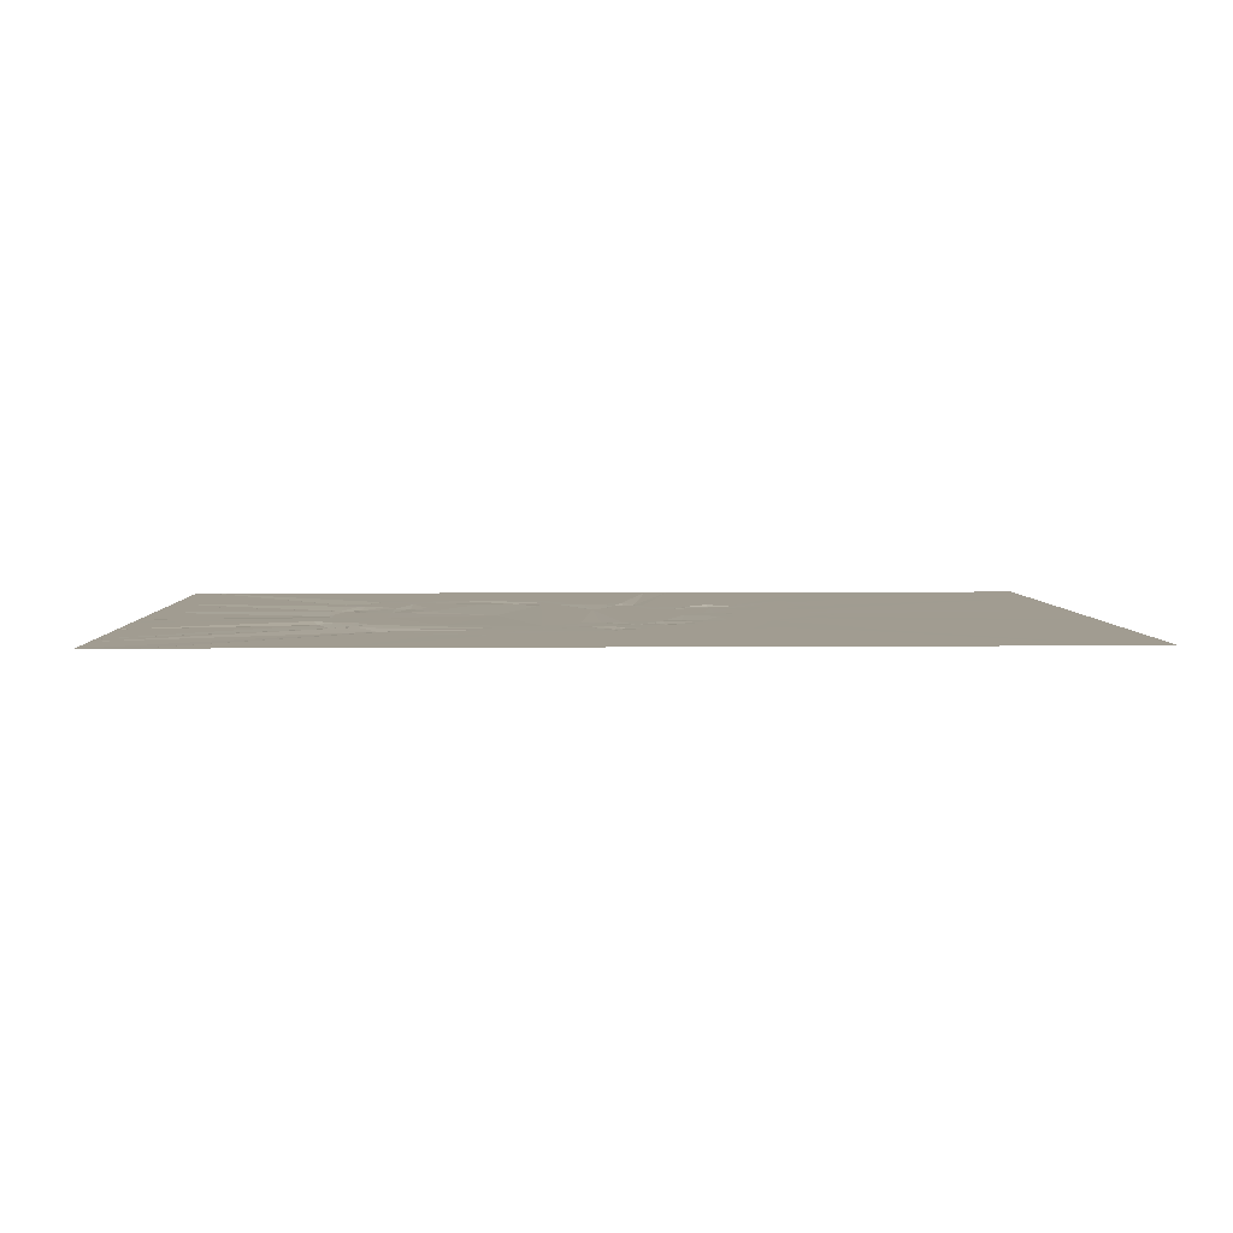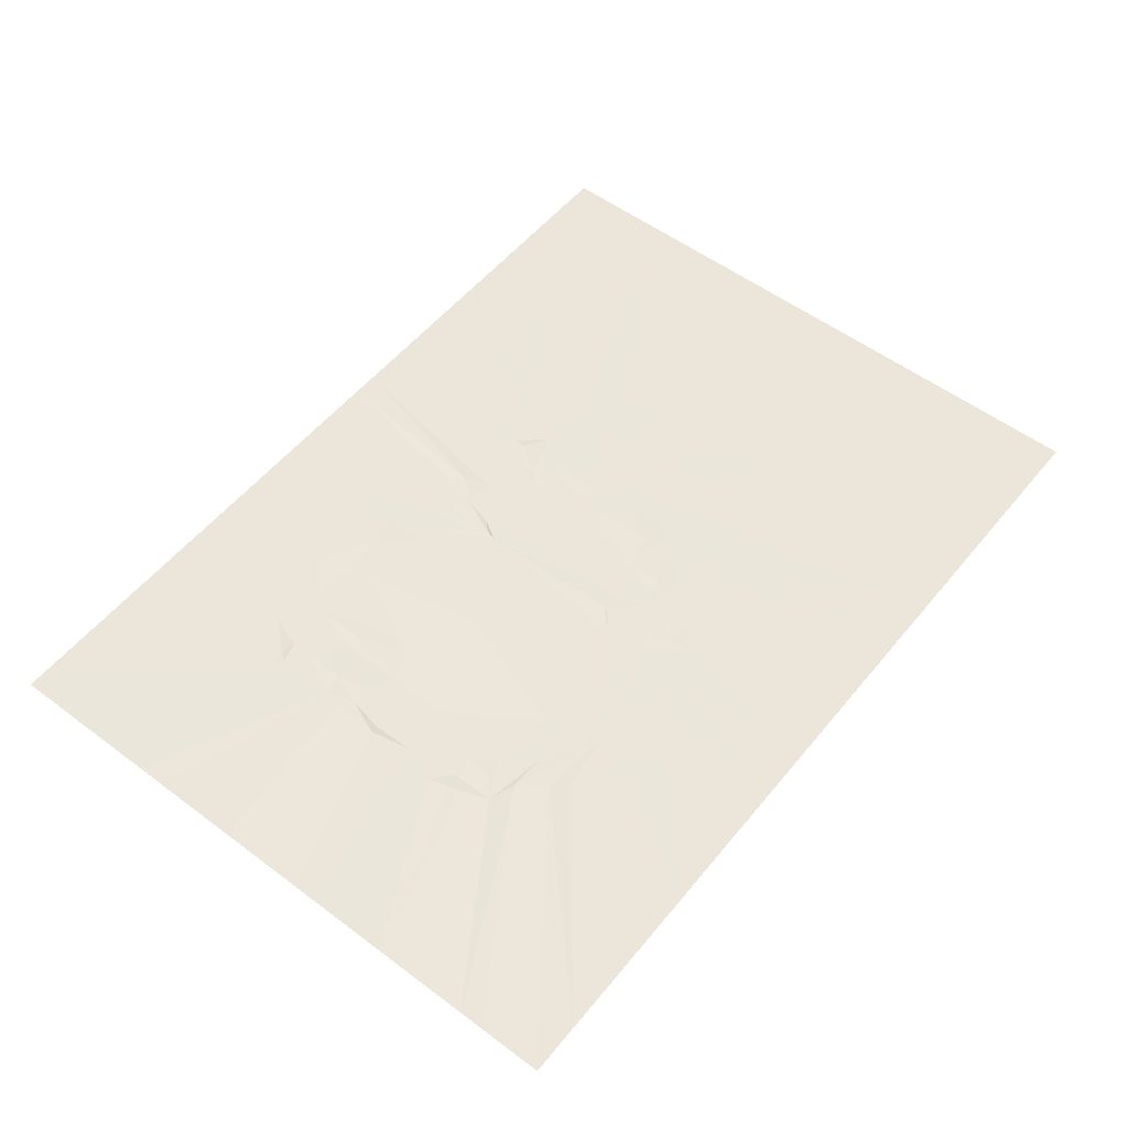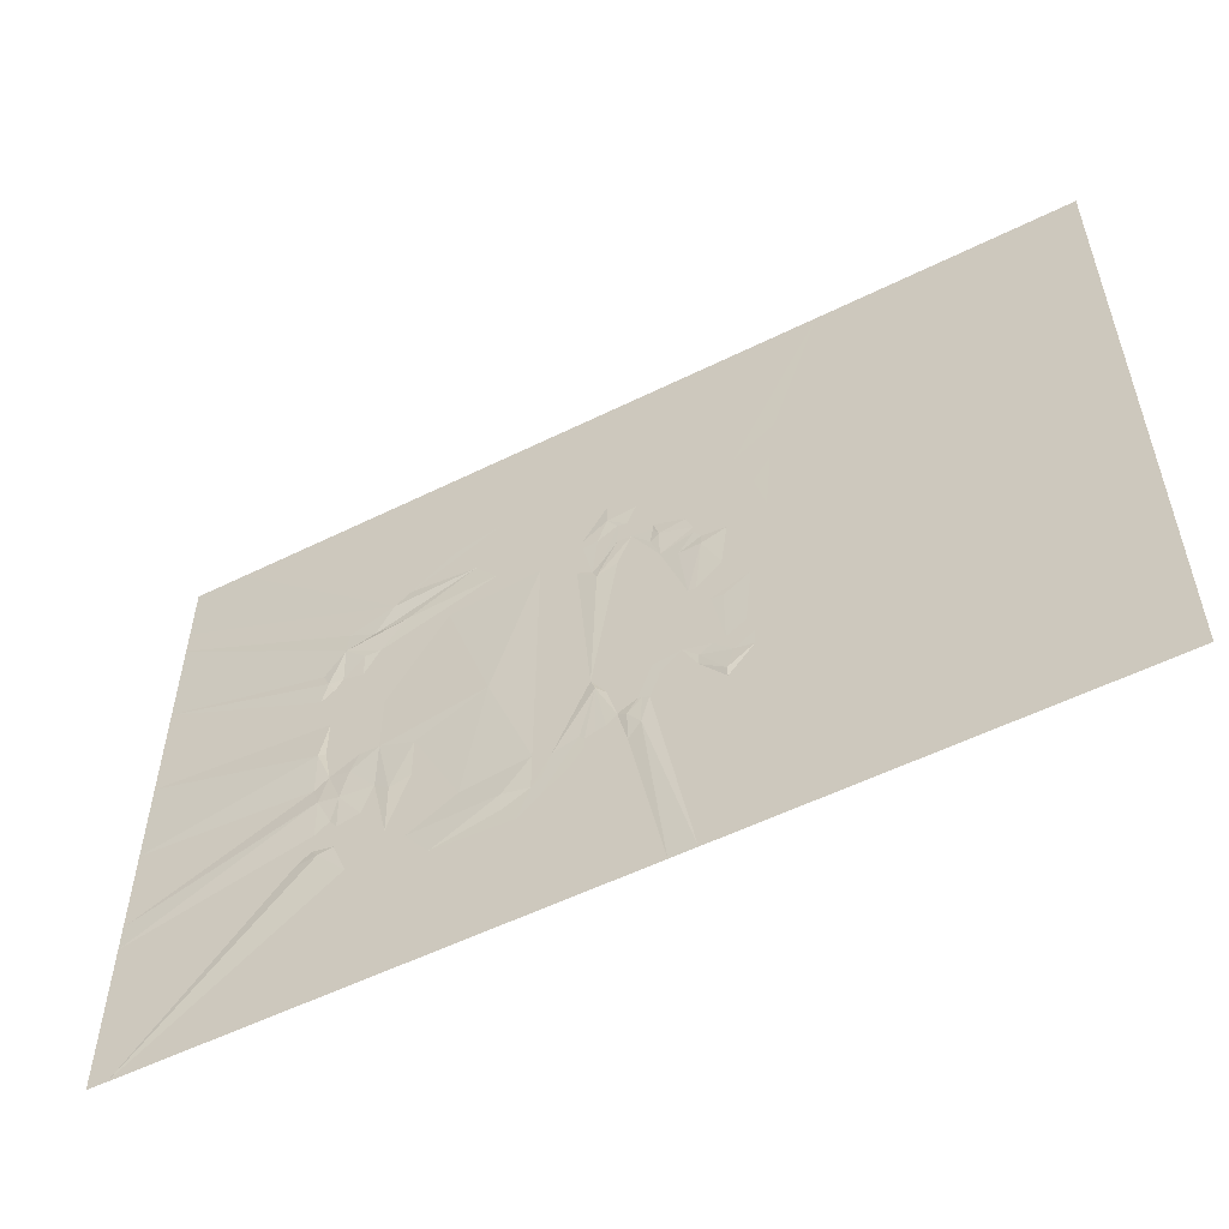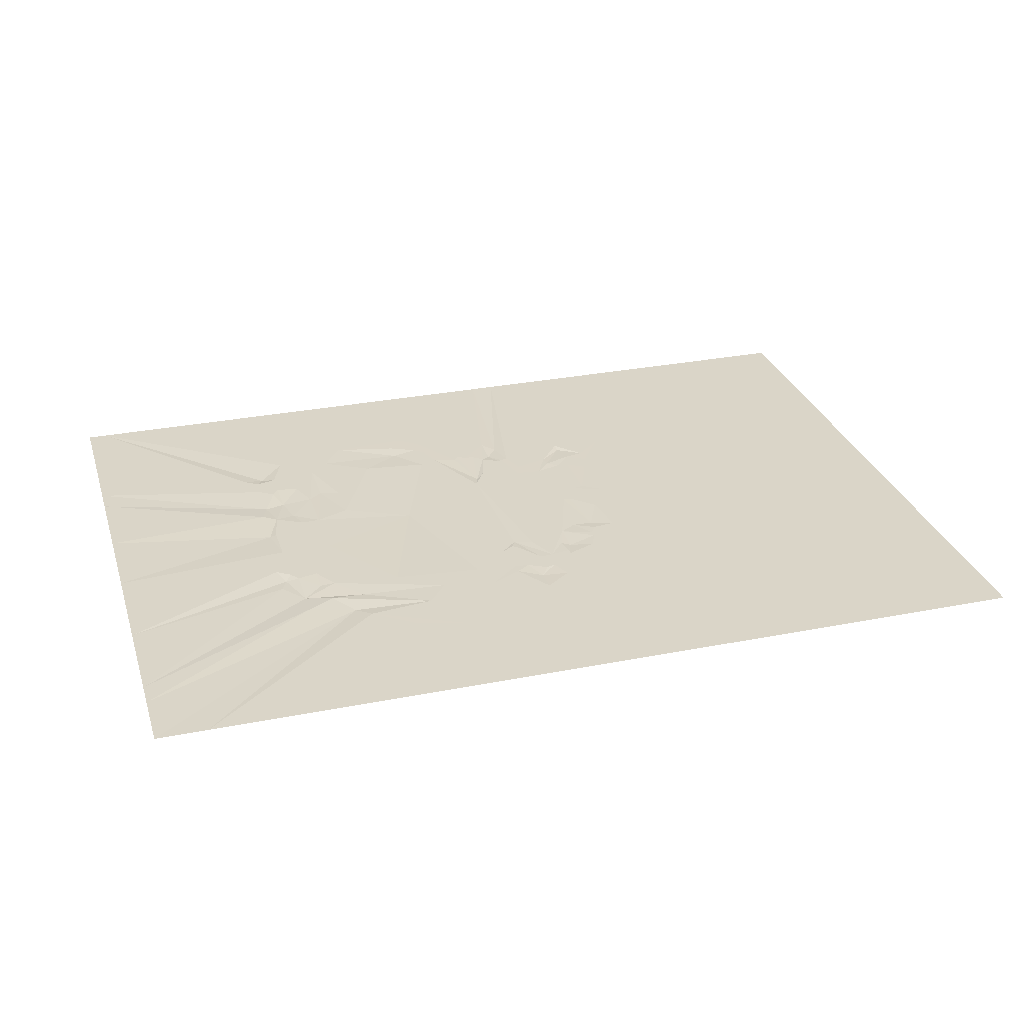
<metadata>
{"format":"obj","ext":"obj","renderer":"f3d","projection":"perspective","resolution":1024,"background":"white","views":[{"elev":4.5,"azim":-1.9,"up":"+Y"},{"elev":54.6,"azim":-51.5,"up":"+Y"},{"elev":-54.9,"azim":27.6,"up":"+Z"},{"elev":29.4,"azim":-16.3,"up":"+Y"}]}
</metadata>
<code>
g RIG:default1
v 117.8 3.28 -186.8
v 118.1 3.28 -58.57
v 118.6 3.28 158.9
v 227.8 3.343 -76.84
v 228 3.287 23.96
v 240.3 3.328 -79.92
v 244.8 3.278 57.53
v 176.7 3.28 -186.8
v 177.7 3.28 213.4
v 272 3.28 -186.8
v 342.8 3.286 110.6
v 355.2 3.288 -105
v 330.9 3.28 213.4
v 358.8 3.28 -186.8
v 379.7 3.28 -186.8
v 383.2 3.291 -74.73
v 400.4 3.28 -186.8
v 390.1 3.28 -186.8
v 401.3 3.28 213.4
v 419.4 3.28 -186.8
v 434.3 3.28 -186.8
v 434.1 3.245 6.94
v 414.2 3.094 64.73
v 448.3 3.28 -186.8
v 448.9 3.28 213.4
v 477.9 3.28 -186.8
v 438.5 3.247 6.723
v 503.6 3.28 -186.8
v 452.8 2.521 -68.61
v 504.5 3.28 213.4
v 530.2 3.28 -186.8
v 560.1 3.28 -186.8
v 484.7 3.28 -51.1
v 558.3 3.28 213.4
v 500.2 3.284 26.55
v 621.4 3.28 -186.8
v 625.6 3.28 213.4
v 645.9 3.28 -186.8
v 532.9 3.309 -23.63
v 536.4 3.289 -3.401
v 668.9 3.28 -87.06
v 374.7 3.28 -186.8
v 389.1 3.284 -73.89
v 383.3 2.485 -41.56
v 386.5 3.248 65.98
v 405.6 3.249 -62.81
v 389.1 3.243 -47.58
v 412.1 3.287 -65.05
v 437.1 3.28 -186.8
v 443.6 3.28 -186.8
v 497.4 3.28 -186.8
v 484.8 3.28 -186.8
v 467.9 3.277 1.37
v 469 3.28 20.62
v 523.4 3.28 -186.8
v 464 3.269 -36.26
v 569.8 3.28 -186.8
v 500.1 3.308 -101.6
v 495.1 3.287 -39.36
v 487.3 3.319 124.6
v 496.5 3.312 138.8
v 377.5 3.293 -77.25
v 395.2 3.243 58.43
v 407.9 2.54 -82.25
v 400.4 2.503 -72.48
v 431.1 3.28 -186.8
v 440 3.28 -186.8
v 438.6 3.276 61.33
v 463.6 3.29 108.3
v 516.6 3.28 -186.8
v 538.1 3.287 25.34
v 669.3 3.28 93
v 223.7 3.288 -27.95
v 228 3.292 -0.4726
v 223.8 2.217 -0.4632
v 118.3 3.28 33.83
v 219.7 3.313 48.42
v 118.4 3.28 99.06
v 223.9 2.242 60.63
v 118.5 3.28 115.4
v 219.8 2.642 69.8
v 118.6 3.28 175.2
v 260.6 2.203 108
v 118.7 3.28 213.4
v 140.3 3.28 -186.8
v 232 2.257 -82.96
v 253.7 3.29 -74.21
v 236.2 3.337 -70.75
v 236.2 3.322 -58.53
v 240.4 3.325 -64.65
v 240.4 2.213 -43.26
v 244.6 2.664 -24.95
v 232.1 3.287 -21.86
v 248.8 3.257 -12.74
v 232.3 3.311 60.61
v 244.8 2.665 72.8
v 160.8 3.28 -186.8
v 248.6 3.291 -101.3
v 269.2 3.265 -83.97
v 269.1 3.284 -103.1
v 260.2 3.275 -84.67
v 269.2 2.64 -52.1
v 253.7 3.284 -61.94
v 260.3 3.259 -44.27
v 260.4 3.25 -13.19
v 260.5 3.246 24.1
v 253.9 3.25 33.16
v 249.1 3.286 91.12
v 141.2 3.28 213.4
v 161.8 3.28 213.4
v 319.5 3.28 -186.8
v 248.4 3.28 -186.8
v 295.2 3.287 -113.3
v 333.5 3.265 -104.9
v 281.3 3.266 -94.63
v 333.5 2.493 -94.01
v 309.5 3.245 -78.35
v 281.4 3.246 -21.58
v 323.2 3.253 95.84
v 295.6 3.248 77.51
v 323.2 3.282 125.2
v 309.9 3.286 112.3
v 323.3 3.285 143.5
v 199.4 3.28 213.4
v 249.6 3.28 213.4
v 273.2 3.28 213.4
v 329.9 3.28 -186.8
v 338.7 3.28 -186.8
v 355.2 3.255 -92.06
v 349.4 3.256 -97.27
v 360.2 3.242 -77.78
v 368.2 3.238 -60.05
v 349.4 3.237 -73.48
v 349.8 3.238 82.83
v 349.8 3.248 93.03
v 360.6 3.245 85.29
v 334 3.288 120.7
v 355.7 3.284 102
v 342.8 3.277 131.9
v 292.4 3.28 213.4
v 320.6 3.28 213.4
v 346.3 3.28 -186.8
v 352.9 3.28 -186.8
v 374.6 3.283 -73.73
v 371.8 3.238 65.26
v 374.9 3.22 85.95
v 371.9 3.3 115.5
v 339.7 3.28 213.4
v 353.8 3.28 213.4
v 359.7 3.28 213.4
v 364.3 3.28 -186.8
v 369.6 3.28 -186.8
v 377.5 3.299 -83.63
v 380.7 3.242 59.64
v 389.5 2.72 101.3
v 383.6 3.285 86.82
v 389.5 3.311 115.8
v 365.2 3.28 213.4
v 375.5 3.28 213.4
v 380.6 3.28 213.4
v 395.3 3.28 -186.8
v 400.4 3.302 -90.93
v 394.9 3.258 -68.35
v 395.2 3.252 78.57
v 395.2 3.287 93.15
v 385.8 3.28 213.4
v 396.2 3.28 213.4
v 405.4 3.28 -186.8
v 410.3 3.28 -186.8
v 415 3.28 -186.8
v 413.9 3.245 -40.92
v 403.4 3.251 77.78
v 400.8 3.284 91.39
v 406.4 3.28 213.4
v 415.9 3.28 213.4
v 423.6 3.28 -186.8
v 417.1 3.277 -49.84
v 429.6 3.244 -33.15
v 419.3 3.246 50
v 415.7 3.283 79.62
v 415.7 3.277 75.6
v 405.9 3.3 103.8
v 424.5 3.28 213.4
v 435 3.28 213.4
v 417.1 3.282 -53.66
v 429.8 2.915 43.04
v 419.3 2.639 68.33
v 422 3.282 81.67
v 437.7 3.28 213.4
v 454.7 3.28 -186.8
v 462.2 3.28 -186.8
v 470.1 3.28 -186.8
v 438.4 3.279 -56
v 442.5 3.26 50.43
v 434.3 3.272 72.09
v 442.6 3.281 82.25
v 455.3 3.28 213.4
v 470.8 3.28 213.4
v 478.6 3.28 213.4
v 491.3 3.28 -186.8
v 452.8 3.282 -74.32
v 438.4 3.49 -48.4
v 452.9 3.25 -42.94
v 456.5 3.252 -55.31
v 446 3.244 -44.11
v 453 3.193 -8.722
v 446 3.245 -7.2
v 453 3.272 11.36
v 456.7 3.28 48.58
v 453.2 3.282 74.98
v 485.6 3.28 213.4
v 498.3 3.28 213.4
v 467.8 3.279 -57.65
v 467.8 3.259 -47.82
v 473.1 3.289 79.86
v 511 3.28 213.4
v 531.1 3.28 213.4
v 536.9 3.28 -186.8
v 551.6 3.28 -186.8
v 467.8 3.286 -65.03
v 475.7 3.282 -19.27
v 483.4 3.315 95.38
v 537.9 3.28 213.4
v 599.7 3.28 -186.8
v 590.2 3.28 -186.8
v 607.8 3.28 -186.8
v 495.8 3.292 -81.81
v 511.5 3.293 -50.49
v 505.2 3.292 49.52
v 500.1 3.315 125.4
v 565.1 3.28 213.4
v 579.6 3.28 213.4
v 615 3.28 -186.8
v 519.1 3.292 -75.64
v 522.5 3.29 -64.08
v 532.9 3.311 -43.87
v 505 3.287 -10.47
v 516 3.286 18.97
v 529.5 3.303 45.6
v 510.7 3.291 63.36
v 533.1 3.298 68.88
v 533.2 3.284 92.01
v 505.2 3.29 72.9
v 500.1 3.309 135.8
v 616.5 3.28 213.4
v 521.3 3.296 119
v 522.3 3.308 -34.92
v 533.2 3.286 112.2
v 633.4 3.28 213.4
v 656.4 3.28 -186.8
v 546.5 3.29 -87.26
v 543.2 3.312 -41
v 669.3 3.28 51.84
v 546.9 3.299 54.4
v 646.8 3.28 213.4
v 669 3.28 -66.49
v 669.1 3.28 -20.18
v 129.2 3.28 -186.8
v 228 3.296 36.18
v 228.1 3.316 54.51
v 232.3 2.219 85.05
v 232.4 3.284 100.3
v 669.6 3.28 213.4
v 244.7 3.257 23.93
v 269.6 2.666 91.34
v 285.3 3.289 -125.1
v 248.9 3.251 23.92
v 254 3.264 73.04
v 198.3 3.28 -186.8
v 281.4 3.247 -48.14
v 269.5 3.253 72.21
v 374.9 3.291 92.55
v 295.7 3.263 136.5
v 269.6 3.279 116.8
v 342.3 3.291 -116
v 291.2 3.28 -186.8
v 380.5 3.238 -33.56
v 383.5 2.72 53.86
v 322.9 2.445 -3.13
v 334 3.255 98.84
v 669.4 3.28 134.2
v 407.9 3.256 -63.53
v 368.1 3.297 -95.67
v 420.3 3.28 213.4
v 429.6 3.247 -39.05
v 442.5 2.643 43.09
v 438.6 3.272 56.78
v 510 3.28 -186.8
v 453 3.276 20.34
v 536.5 3.303 48.64
v 539.7 3.289 -69.9
v 484.6 3.283 -72.62
v 486.6 3.278 8.905
v 479.5 3.29 53.79
v 515.4 3.312 -96.26
v 543.5 3.283 97.77
v 495.3 3.287 65.09
v 500.1 3.313 114.6
v 668.9 3.28 -128.2
v 587.9 3.28 213.4
v 525.5 3.284 5.403
v 536.2 3.291 -78.57
v 543.2 3.312 -29.44
v 668.7 3.28 -186.8
v 117.9 3.28 -145.5
v 117.8 3.28 -167.3
v 118.3 3.28 50.14
v 118.4 3.28 77.32
v 219.4 3.333 -82.93
v 149.1 3.28 -186.8
v 150.1 3.28 213.4
v 223 3.28 -186.8
v 224.1 3.28 213.4
v 306.8 3.28 -186.8
v 308 3.28 213.4
v 117.9 3.28 -134.7
v 347.2 3.28 213.4
v 118 3.28 -112.9
v 370.4 3.28 213.4
v 391 3.28 213.4
v 411.2 3.28 213.4
v 427.5 3.28 -186.8
v 517.6 3.28 213.4
v 551.5 3.28 213.4
v 580.1 3.28 -186.8
v 227.9 2.214 -40.18
v 227.8 3.337 -64.62
v 462.8 3.28 213.4
v 597.2 3.28 213.4
v 118 3.28 -91.19
v 572.1 3.28 213.4
v 118 3.28 -74.88
v 640.4 3.28 213.4
v 118.2 3.28 -20.52
v 431.8 3.28 213.4
v 440.6 3.28 213.4
v 492.1 3.28 213.4
g RIG:lake RIG:pPlane9 RIG:polySurface3 RIG:polySurface44 RIG:polySurface74 RIG:polySurface110 polySurface45 RIG:polySurface1
f 1 306 258
f 258 306 309
f 306 305 309
f 305 316 309
f 318 327 316
f 316 327 4
f 316 4 309
f 318 330 327
f 330 326 327
f 332 326 330
f 332 2 73
f 332 73 326
f 326 73 93
f 2 334 73
f 73 334 75
f 75 74 93
f 73 75 93
f 74 75 5
f 334 76 75
f 75 76 5
f 307 5 76
f 307 259 5
f 308 77 307
f 307 77 259
f 77 260 259
f 308 78 77
f 77 78 79
f 79 260 77
f 80 81 78
f 78 81 79
f 80 3 81
f 3 262 261
f 3 261 81
f 82 262 3
f 262 82 83
f 82 84 83
f 258 98 85
f 309 86 258
f 4 86 309
f 86 6 98
f 258 86 98
f 4 6 86
f 88 6 4
f 88 87 6
f 4 327 88
f 88 327 89
f 88 89 90
f 88 90 87
f 327 326 89
f 89 326 91
f 89 91 90
f 326 93 91
f 91 93 92
f 92 93 94
f 74 94 93
f 74 5 94
f 5 264 94
f 259 264 5
f 259 7 264
f 260 7 259
f 79 95 260
f 95 7 260
f 95 79 261
f 79 81 261
f 95 261 96
f 95 96 7
f 261 262 108
f 262 83 108
f 98 100 85
f 85 100 310
f 310 100 97
f 100 8 97
f 101 99 98
f 99 100 98
f 6 87 98
f 98 87 101
f 103 87 90
f 103 104 101
f 104 99 101
f 103 101 87
f 90 91 103
f 104 102 99
f 103 91 104
f 104 91 92
f 104 105 102
f 94 105 92
f 92 105 104
f 94 267 105
f 267 106 105
f 94 264 267
f 7 107 264
f 264 107 267
f 267 107 106
f 107 271 106
f 107 7 268
f 107 268 271
f 7 96 268
f 261 268 96
f 268 261 265
f 261 108 265
f 108 83 122
f 83 84 109
f 83 109 311
f 83 311 274
f 274 311 110
f 274 110 9
f 8 100 269
f 100 266 269
f 269 266 312
f 100 113 266
f 113 111 266
f 312 266 112
f 266 10 112
f 99 115 100
f 115 113 100
f 99 117 115
f 115 116 113
f 116 114 113
f 270 117 99
f 115 117 116
f 102 270 99
f 270 118 117
f 102 118 270
f 105 118 102
f 118 279 117
f 118 105 279
f 105 106 279
f 279 106 120
f 106 271 120
f 271 268 119
f 271 119 120
f 268 265 119
f 265 108 122
f 119 265 122
f 122 83 274
f 122 274 121
f 121 274 123
f 123 274 273
f 273 274 313
f 274 9 124
f 274 124 313
f 123 125 126
f 273 313 125
f 273 125 123
f 10 266 276
f 276 266 111
f 314 276 111
f 111 275 127
f 127 275 128
f 128 275 12
f 111 113 275
f 275 113 114
f 275 114 130
f 275 130 12
f 12 130 129
f 114 116 130
f 130 116 133
f 130 133 131
f 129 130 131
f 116 117 133
f 131 133 132
f 117 279 133
f 279 134 133
f 120 134 279
f 119 134 120
f 119 280 134
f 280 135 134
f 134 135 136
f 122 280 119
f 122 11 280
f 280 11 135
f 11 138 136
f 11 136 135
f 122 137 11
f 121 137 122
f 121 139 137
f 11 137 138
f 123 139 121
f 123 315 139
f 139 147 137
f 140 315 123
f 126 140 123
f 141 13 139
f 141 139 315
f 142 128 283
f 128 12 283
f 283 12 153
f 153 12 62
f 143 142 283
f 143 283 14
f 62 12 144
f 144 129 131
f 12 129 144
f 132 133 145
f 134 145 133
f 134 136 145
f 137 272 138
f 138 272 146
f 147 272 137
f 139 317 147
f 317 149 147
f 13 148 139
f 139 148 317
f 149 150 147
f 14 283 151
f 151 283 153
f 153 152 151
f 152 153 42
f 42 153 15
f 62 16 153
f 144 131 44
f 144 44 62
f 62 44 16
f 131 132 44
f 44 132 277
f 132 145 277
f 145 278 277
f 136 154 145
f 145 154 278
f 138 146 136
f 136 146 154
f 154 146 156
f 155 272 157
f 146 272 156
f 147 157 272
f 147 319 157
f 150 158 147
f 147 158 319
f 319 159 157
f 157 159 160
f 15 162 18
f 153 162 15
f 18 169 161
f 161 169 17
f 153 16 162
f 44 43 16
f 44 163 43
f 43 163 162
f 43 162 16
f 47 163 44
f 47 46 163
f 277 47 44
f 278 63 277
f 277 63 47
f 63 278 172
f 278 154 45
f 278 45 164
f 172 278 164
f 154 156 45
f 45 156 165
f 164 45 165
f 156 272 155
f 165 156 155
f 155 157 182
f 157 160 166
f 157 166 320
f 157 320 167
f 17 169 168
f 169 18 162
f 169 162 170
f 170 162 20
f 163 65 162
f 162 65 64
f 64 65 282
f 163 46 65
f 282 65 46
f 46 47 171
f 63 179 22
f 172 179 63
f 172 164 165
f 172 23 179
f 165 173 172
f 173 181 172
f 155 173 165
f 182 173 155
f 157 284 182
f 19 174 167
f 167 174 157
f 174 321 157
f 321 175 157
f 157 175 284
f 176 20 64
f 176 64 322
f 322 64 66
f 20 162 64
f 66 64 21
f 64 48 21
f 64 282 48
f 48 282 171
f 48 171 177
f 282 46 171
f 171 47 63
f 63 22 178
f 181 23 172
f 182 180 173
f 173 180 181
f 284 183 182
f 183 335 182
f 182 184 180
f 182 335 184
f 49 21 48
f 67 49 48
f 67 48 185
f 50 67 185
f 50 185 24
f 48 177 185
f 171 178 285
f 63 178 171
f 22 207 178
f 22 179 186
f 179 23 187
f 187 181 180
f 23 181 187
f 184 189 180
f 188 189 336
f 180 189 188
f 185 190 24
f 185 193 190
f 193 191 190
f 191 193 192
f 192 193 26
f 177 193 185
f 177 285 193
f 171 285 177
f 285 202 193
f 285 178 205
f 285 205 202
f 22 186 286
f 27 22 286
f 286 186 194
f 186 179 287
f 186 287 194
f 287 179 68
f 179 187 68
f 68 187 195
f 187 180 195
f 180 188 195
f 195 188 196
f 336 25 197
f 336 197 188
f 188 197 328
f 188 328 198
f 196 188 198
f 196 198 199
f 193 52 26
f 52 288 200
f 200 288 51
f 51 288 28
f 193 201 52
f 52 201 288
f 193 29 201
f 193 202 29
f 202 205 204
f 202 204 29
f 207 203 205
f 178 207 205
f 207 206 203
f 22 27 207
f 27 53 207
f 207 53 206
f 27 286 289
f 208 27 289
f 289 286 209
f 286 194 209
f 194 287 68
f 194 68 209
f 68 195 196
f 68 196 210
f 210 196 69
f 196 199 69
f 199 211 69
f 69 211 337
f 69 337 212
f 288 201 70
f 70 201 220
f 55 70 220
f 55 220 31
f 201 29 213
f 220 201 213
f 213 204 214
f 29 204 213
f 204 205 203
f 204 203 214
f 214 203 56
f 56 203 206
f 206 53 56
f 27 208 53
f 53 208 54
f 208 289 54
f 54 289 209
f 54 209 294
f 68 210 209
f 209 210 294
f 210 69 215
f 212 323 69
f 323 212 216
f 212 30 216
f 31 58 218
f 218 58 219
f 219 58 32
f 220 58 31
f 220 292 58
f 213 292 220
f 213 214 292
f 214 33 292
f 56 221 214
f 214 221 33
f 53 221 56
f 53 293 221
f 54 293 53
f 293 54 294
f 293 294 35
f 210 215 294
f 215 222 294
f 215 69 222
f 222 69 60
f 60 69 323
f 60 323 61
f 323 217 61
f 61 217 223
f 223 324 61
f 58 57 32
f 325 57 58
f 325 58 225
f 225 58 224
f 226 224 58
f 292 227 58
f 58 227 295
f 295 227 234
f 227 292 234
f 228 33 59
f 221 59 33
f 59 221 237
f 237 221 293
f 294 229 35
f 294 297 229
f 297 240 229
f 222 297 294
f 60 298 222
f 222 298 243
f 222 243 297
f 60 230 298
f 61 244 60
f 60 244 230
f 61 324 231
f 324 34 231
f 61 231 331
f 331 232 61
f 61 232 244
f 232 300 244
f 226 58 295
f 226 295 233
f 233 295 36
f 36 295 302
f 295 234 302
f 234 292 235
f 292 33 235
f 33 228 235
f 235 228 236
f 59 247 228
f 228 247 236
f 237 247 59
f 237 39 247
f 293 301 237
f 35 301 293
f 301 35 238
f 238 35 239
f 35 229 239
f 229 240 239
f 297 243 240
f 240 243 242
f 240 242 241
f 243 248 242
f 298 248 243
f 298 246 248
f 244 246 230
f 230 246 298
f 300 329 244
f 244 245 246
f 329 245 244
f 245 37 246
f 36 302 38
f 38 302 251
f 234 235 291
f 302 234 291
f 235 236 291
f 247 303 236
f 39 303 247
f 237 40 39
f 237 301 40
f 301 238 71
f 238 239 71
f 239 290 71
f 239 240 290
f 290 240 241
f 242 248 296
f 249 333 246
f 246 333 255
f 246 255 248
f 37 249 246
f 38 251 250
f 250 251 304
f 251 302 291
f 251 291 304
f 236 299 291
f 236 252 299
f 236 303 252
f 39 40 257
f 303 39 257
f 40 301 257
f 301 253 257
f 301 71 253
f 290 254 253
f 290 241 254
f 254 242 296
f 241 242 254
f 248 255 296
f 296 255 263
f 304 291 299
f 252 256 41
f 252 41 299
f 252 303 256
f 256 303 257
f 290 253 71
f 253 254 72
f 254 281 72
f 254 296 281
f 281 296 263

</code>
